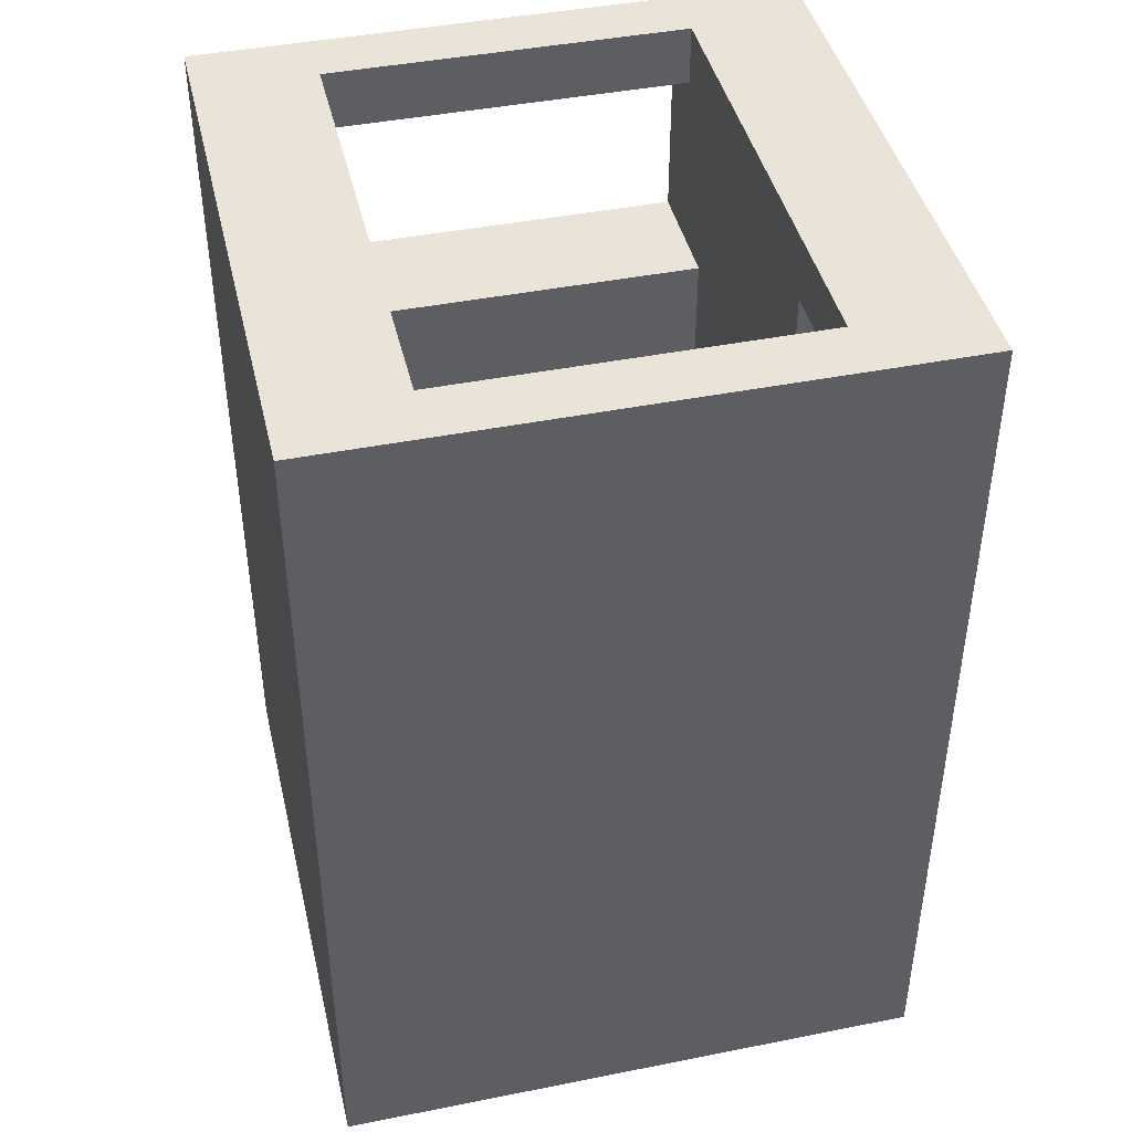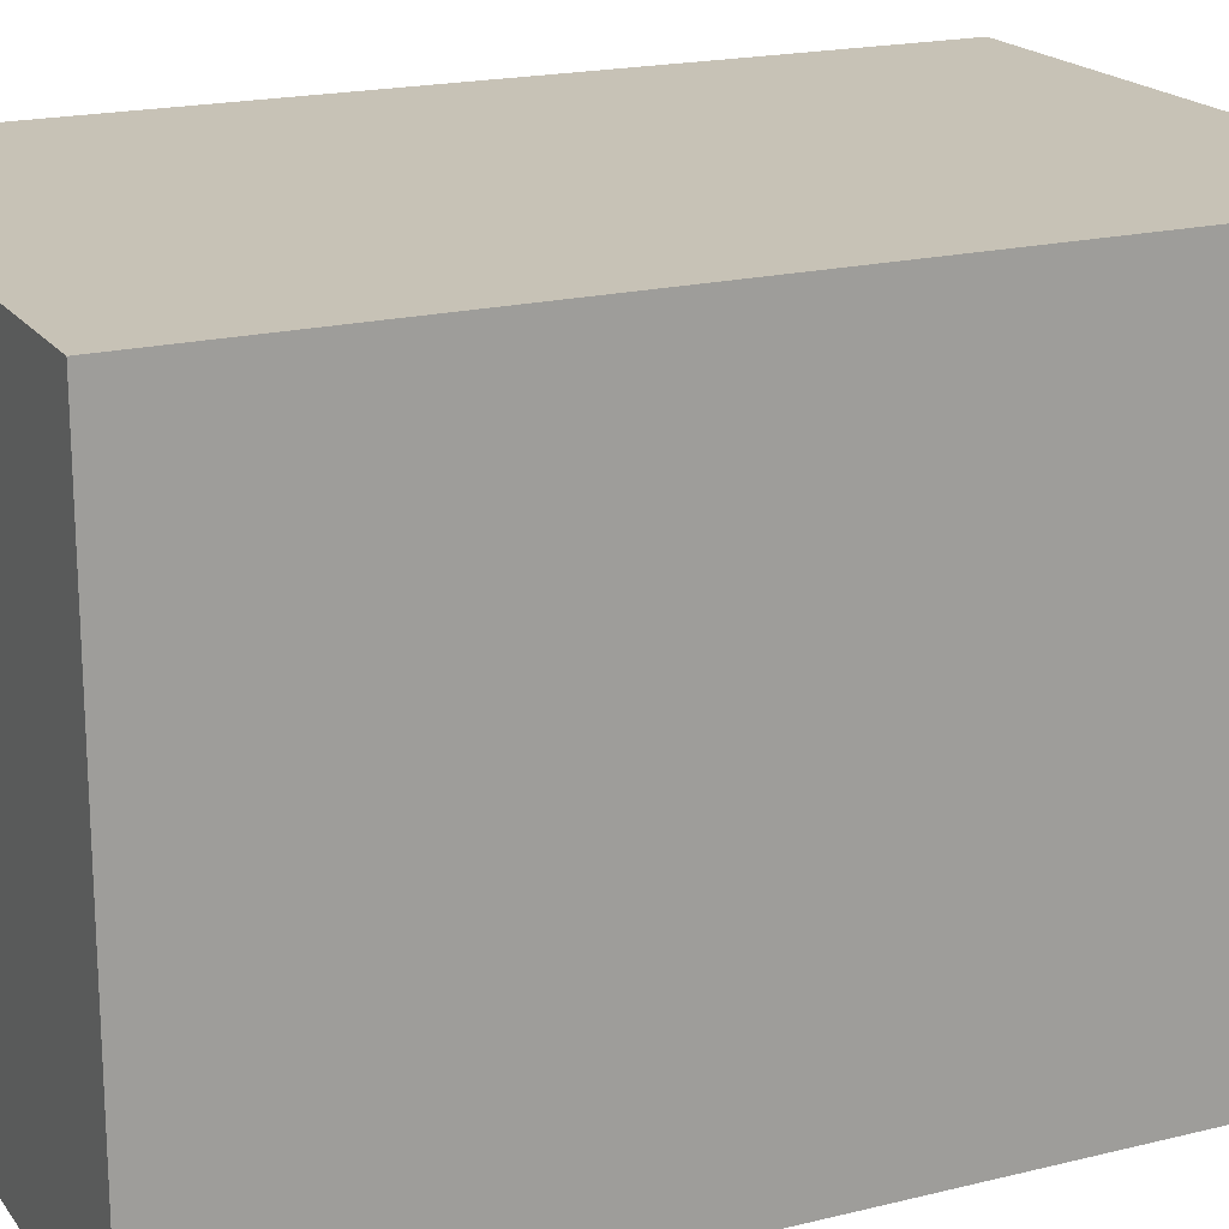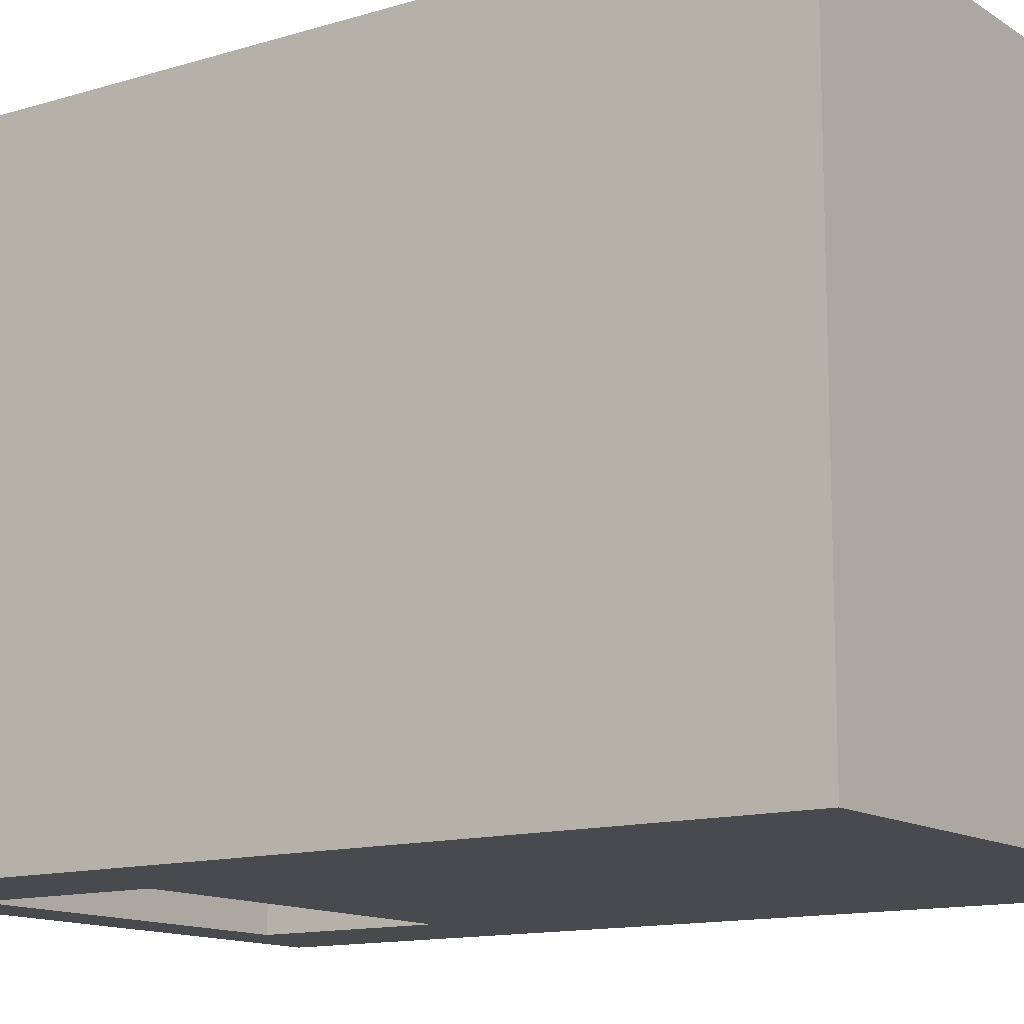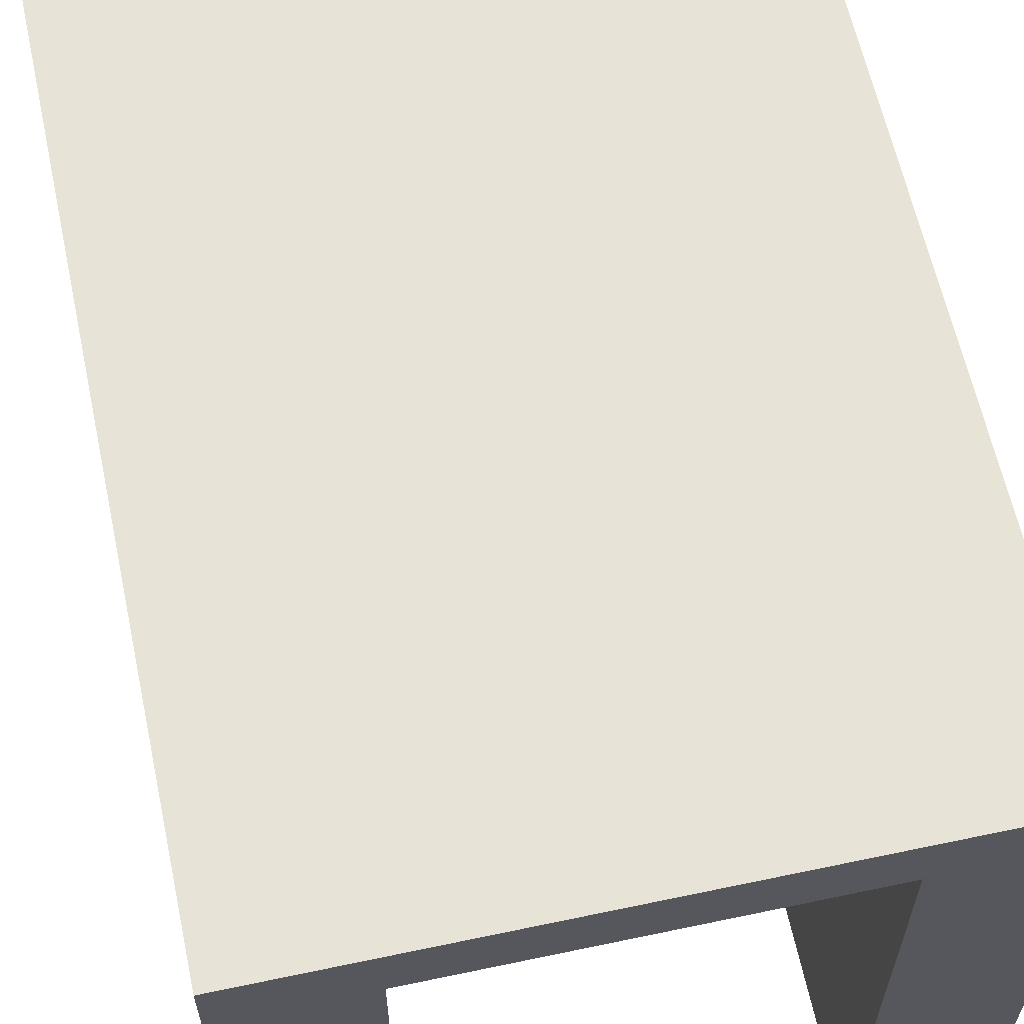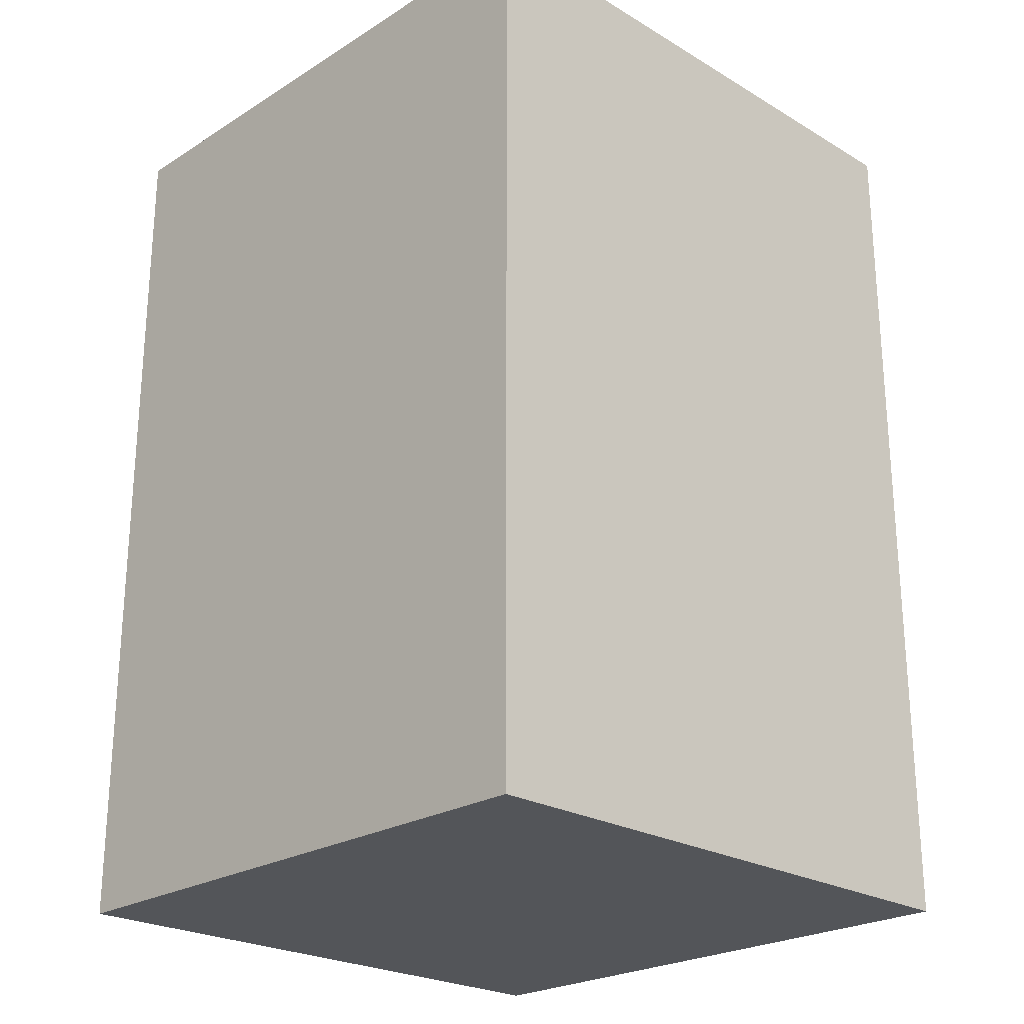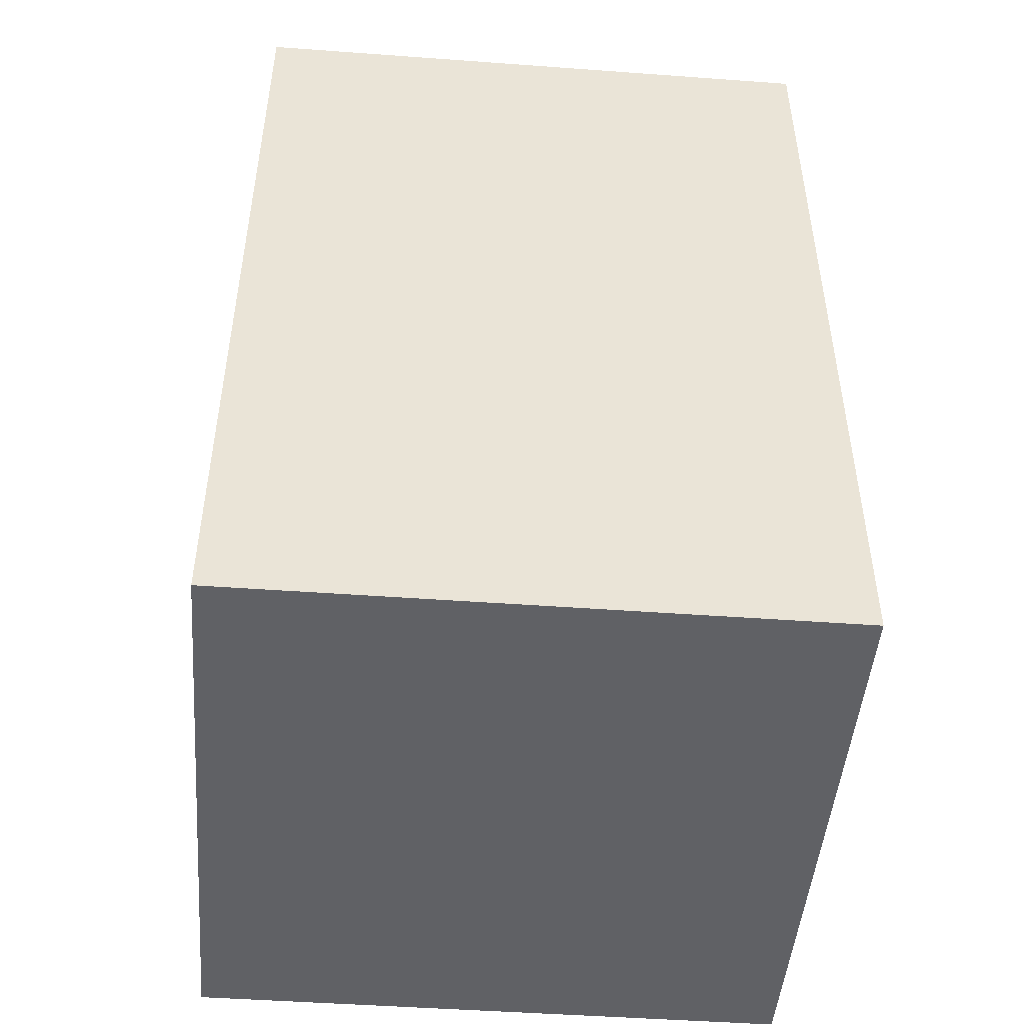
<metadata>
{"format":"obj","ext":"obj","renderer":"f3d","projection":"perspective","resolution":1024,"background":"white","views":[{"elev":43.3,"azim":-13.2,"up":"+Y"},{"elev":19.1,"azim":64.9,"up":"+Z"},{"elev":-13.0,"azim":-55.2,"up":"+Z"},{"elev":61.9,"azim":167.9,"up":"+Z"},{"elev":-24.0,"azim":-44.3,"up":"+Y"},{"elev":-47.8,"azim":85.3,"up":"+Y"}]}
</metadata>
<code>
o
v -0.1 0 0.9
v -0.1 0 -0.1
v -0.1 1 0.9
v -0.1 1 -0.1
v -0.1 1.5 0.9
v -0.1 1.5 -0.1
v 0.7 0.9 0.5
v 0.7 0.9 0.1
v 0.7 1.1 0.1
v 0.7 1.1 0
v 0.7 1.1 -0.1
v 0.7 1.2 0.6
v 0.7 1.2 0.5
v 0.7 1.4 0.8
v 0.7 1.4 0.6
v 0.7 1.4 0
v 0.7 1.4 -0.1
v 0.7 1.5 0.8
v 0.7 1.5 0
v 0.8 1.2 0.8
v 0.8 1.2 0.6
v 0.8 1.4 0.8
v 0.8 1.4 0.6
v 0.1 0.9 0.5
v 0.1 0.9 0.1
v 0.1 1.1 0.1
v 0.1 1.1 0
v 0.1 1.1 -0.1
v 0.1 1.2 0.8
v 0.1 1.2 0.5
v 0.1 1.4 0
v 0.1 1.4 -0.1
v 0.1 1.5 0.8
v 0.1 1.5 0
v 0.9 0 0.9
v 0.9 0 -0.1
v 0.9 1 0.9
v 0.9 1 -0.1
v 0.9 1.5 0.9
v 0.9 1.5 -0.1
v -0.1 0 0.9
v -0.1 1 0.9
v -0.1 1.5 0.9
v 0.9 0 0.9
v 0.9 1 0.9
v 0.9 1.5 0.9
v 0.7 1.2 0.6
v 0.7 1.4 0.6
v 0.8 1.2 0.6
v 0.8 1.4 0.6
v 0.1 0.9 0.1
v 0.1 1.1 0.1
v 0.7 0.9 0.1
v 0.7 1.1 0.1
v 0.1 1.4 0
v 0.1 1.5 0
v 0.7 1.4 0
v 0.7 1.5 0
v 0.1 1.2 0.8
v 0.1 1.5 0.8
v 0.7 1.4 0.8
v 0.7 1.5 0.8
v 0.8 1.2 0.8
v 0.8 1.4 0.8
v 0.1 0.9 0.5
v 0.1 1.2 0.5
v 0.7 0.9 0.5
v 0.7 1.2 0.5
v -0.1 0 -0.1
v -0.1 1 -0.1
v -0.1 1.5 -0.1
v 0.1 1.1 -0.1
v 0.1 1.4 -0.1
v 0.7 1.1 -0.1
v 0.7 1.4 -0.1
v 0.9 0 -0.1
v 0.9 1 -0.1
v 0.9 1.5 -0.1
v -0.1 0 0.9
v 0.9 0 0.9
v -0.1 0 -0.1
v 0.9 0 -0.1
v 0.7 1.4 0.8
v 0.8 1.4 0.8
v 0.7 1.4 0.6
v 0.8 1.4 0.6
v 0.1 1.4 0
v 0.7 1.4 0
v 0.1 1.4 -0.1
v 0.7 1.4 -0.1
v 0.1 0.9 0.5
v 0.7 0.9 0.5
v 0.1 0.9 0.1
v 0.7 0.9 0.1
v 0.1 1.1 0.1
v 0.7 1.1 0.1
v 0.1 1.1 0
v 0.7 1.1 0
v 0.1 1.1 -0.1
v 0.7 1.1 -0.1
v 0.1 1.2 0.8
v 0.8 1.2 0.8
v 0.7 1.2 0.6
v 0.8 1.2 0.6
v 0.1 1.2 0.5
v 0.7 1.2 0.5
v -0.1 1.5 0.9
v 0.9 1.5 0.9
v -4.47e-08 1.5 0.8
v 0.1 1.5 0.8
v 0.7 1.5 0.8
v 0.8 1.5 0.8
v -4.47e-08 1.5 0
v 0.1 1.5 0
v 0.7 1.5 0
v 0.8 1.5 0
v -0.1 1.5 -0.1
v 0.9 1.5 -0.1
f 3 2 1
f 4 2 3
f 5 4 3
f 6 4 5
f 9 8 7
f 13 9 7
f 13 10 9
f 15 13 12
f 16 11 10
f 16 10 13
f 16 13 15
f 17 11 16
f 18 15 14
f 18 16 15
f 19 16 18
f 22 21 20
f 23 21 22
f 24 25 26
f 24 26 30
f 26 27 30
f 27 28 31
f 29 30 31
f 30 27 31
f 31 28 32
f 29 31 33
f 33 31 34
f 35 36 37
f 37 36 38
f 37 38 39
f 39 38 40
f 44 42 41
f 45 43 42
f 45 42 44
f 46 43 45
f 49 48 47
f 50 48 49
f 53 52 51
f 54 52 53
f 57 56 55
f 58 56 57
f 59 60 61
f 61 60 62
f 59 61 63
f 63 61 64
f 65 66 67
f 67 66 68
f 70 71 72
f 72 71 73
f 70 72 74
f 73 71 75
f 69 70 76
f 74 75 77
f 76 70 77
f 70 74 77
f 75 71 78
f 77 75 78
f 81 80 79
f 82 80 81
f 85 84 83
f 86 84 85
f 89 88 87
f 90 88 89
f 91 92 93
f 93 92 94
f 95 96 97
f 97 96 98
f 97 98 99
f 99 98 100
f 101 102 103
f 103 102 104
f 101 103 105
f 105 103 106
f 107 108 109
f 109 108 110
f 110 108 111
f 111 108 112
f 107 109 113
f 109 110 113
f 113 110 114
f 111 112 115
f 112 108 116
f 115 112 116
f 114 115 117
f 113 114 117
f 115 116 117
f 107 113 117
f 116 108 118
f 117 116 118

</code>
